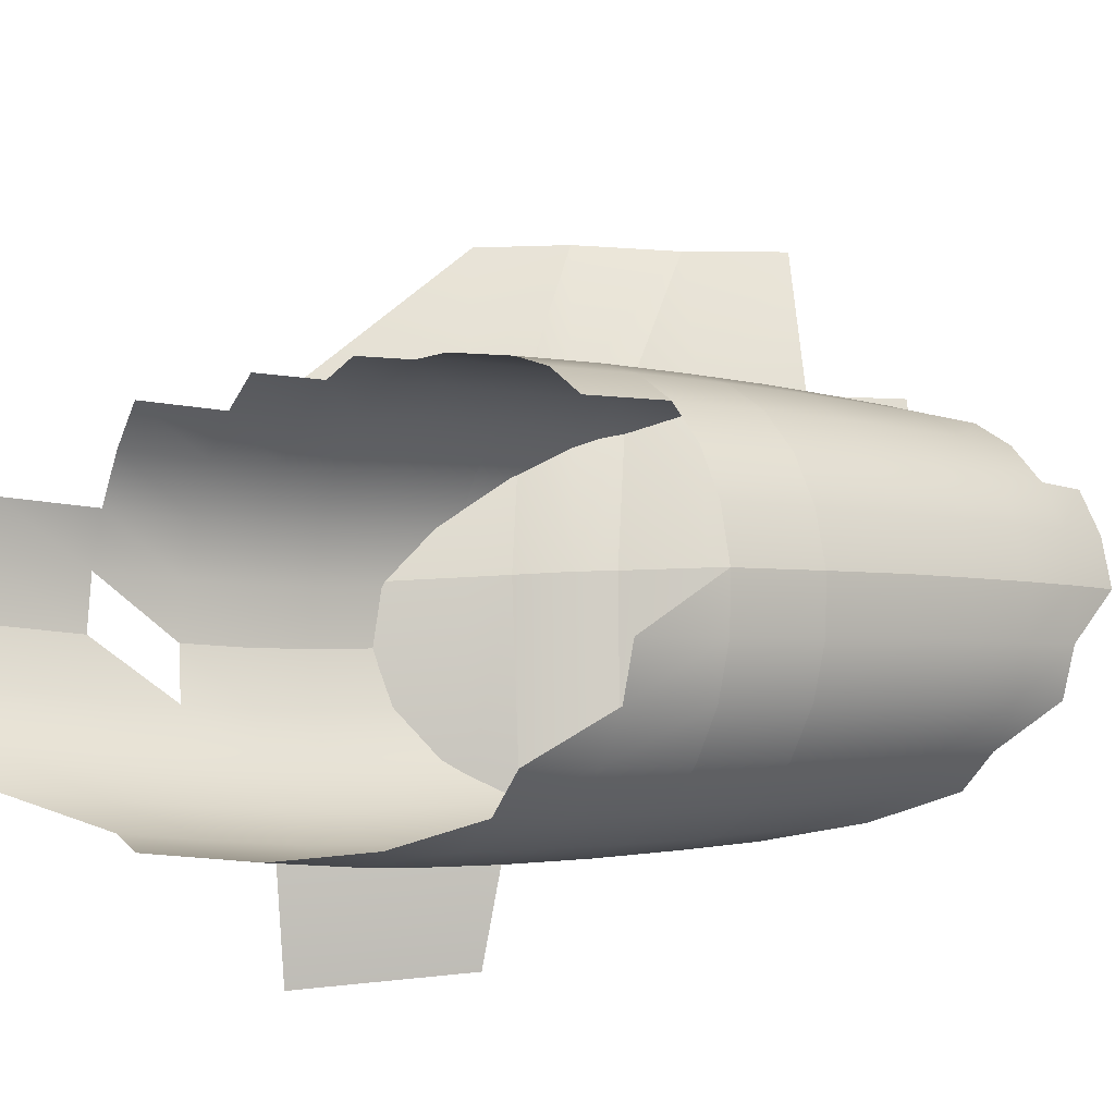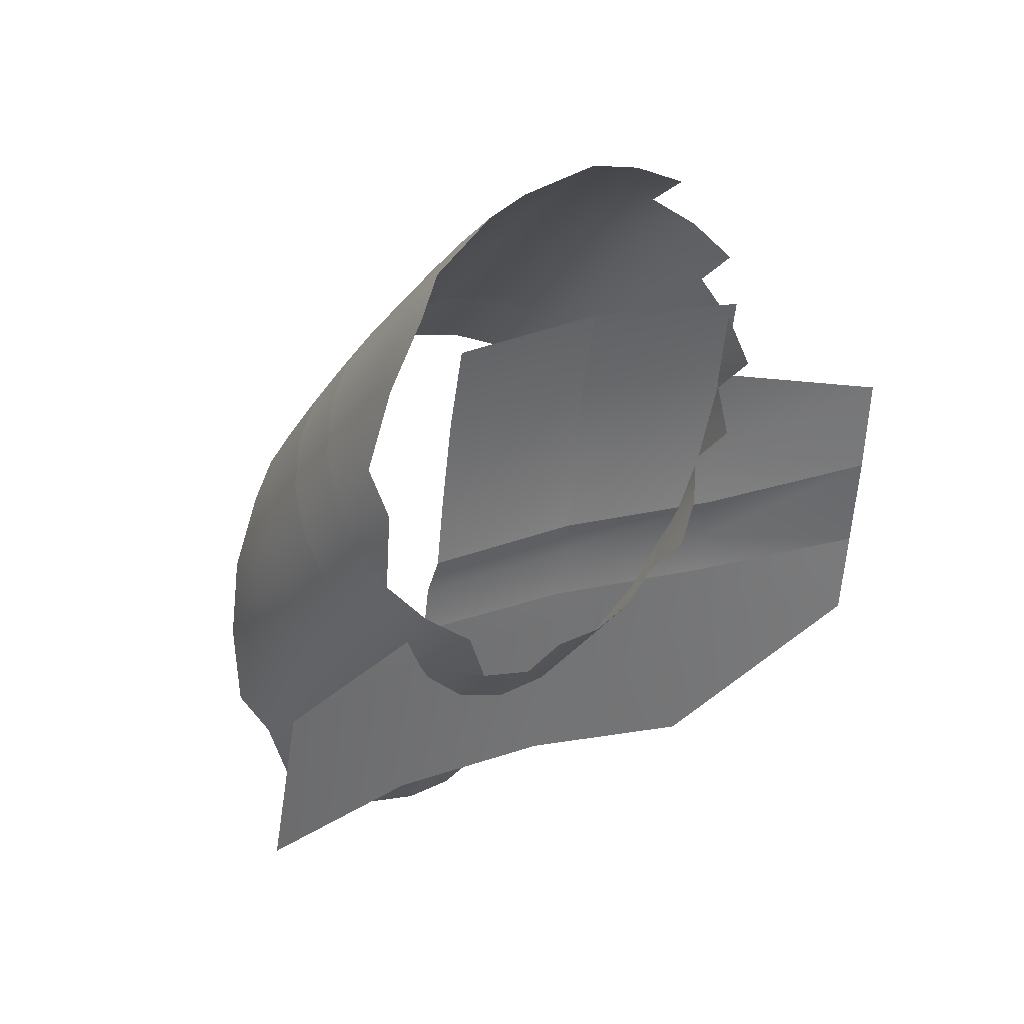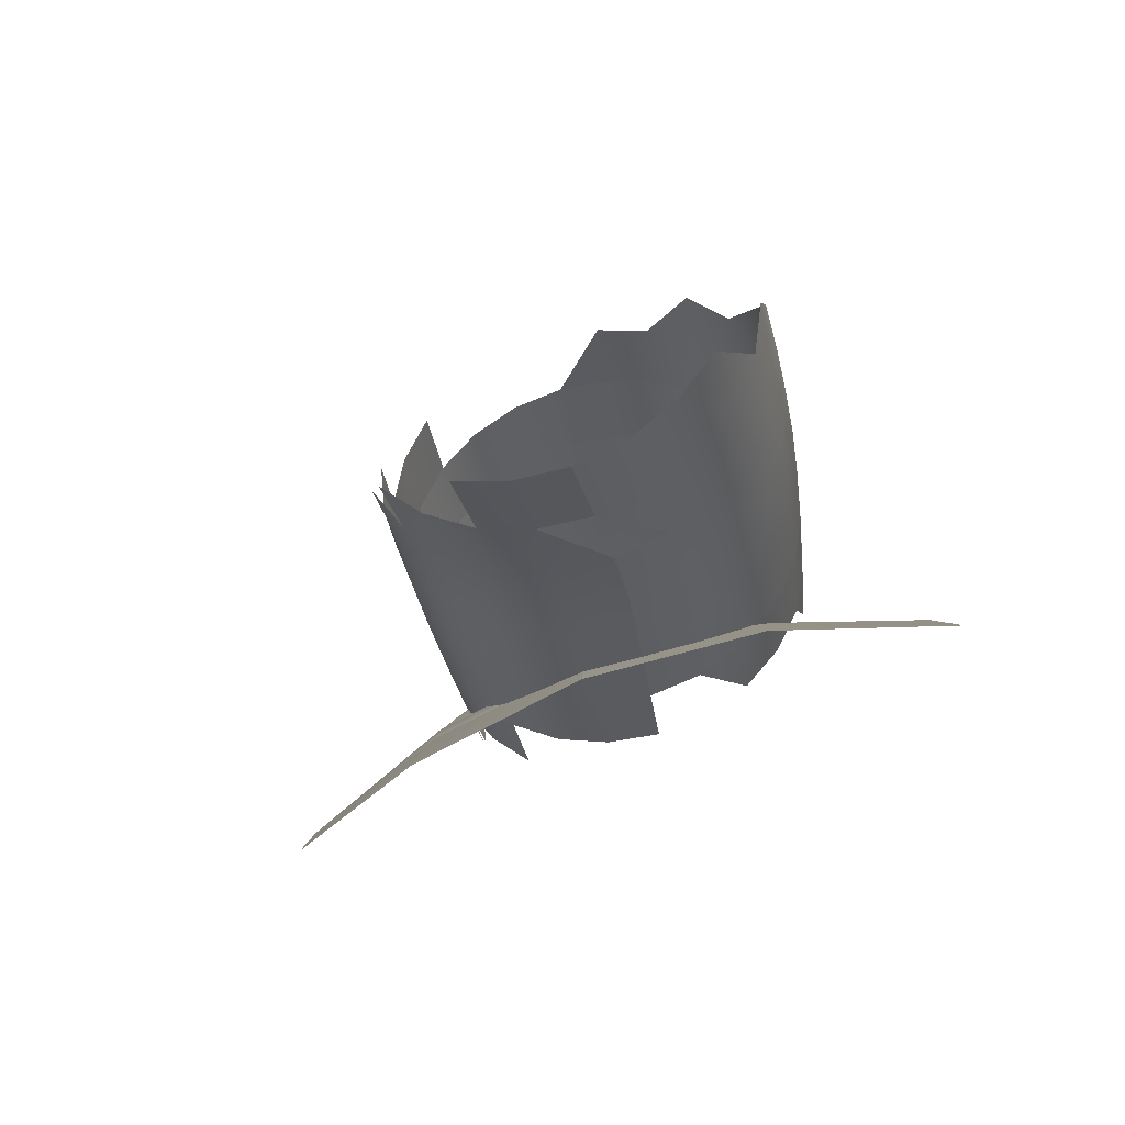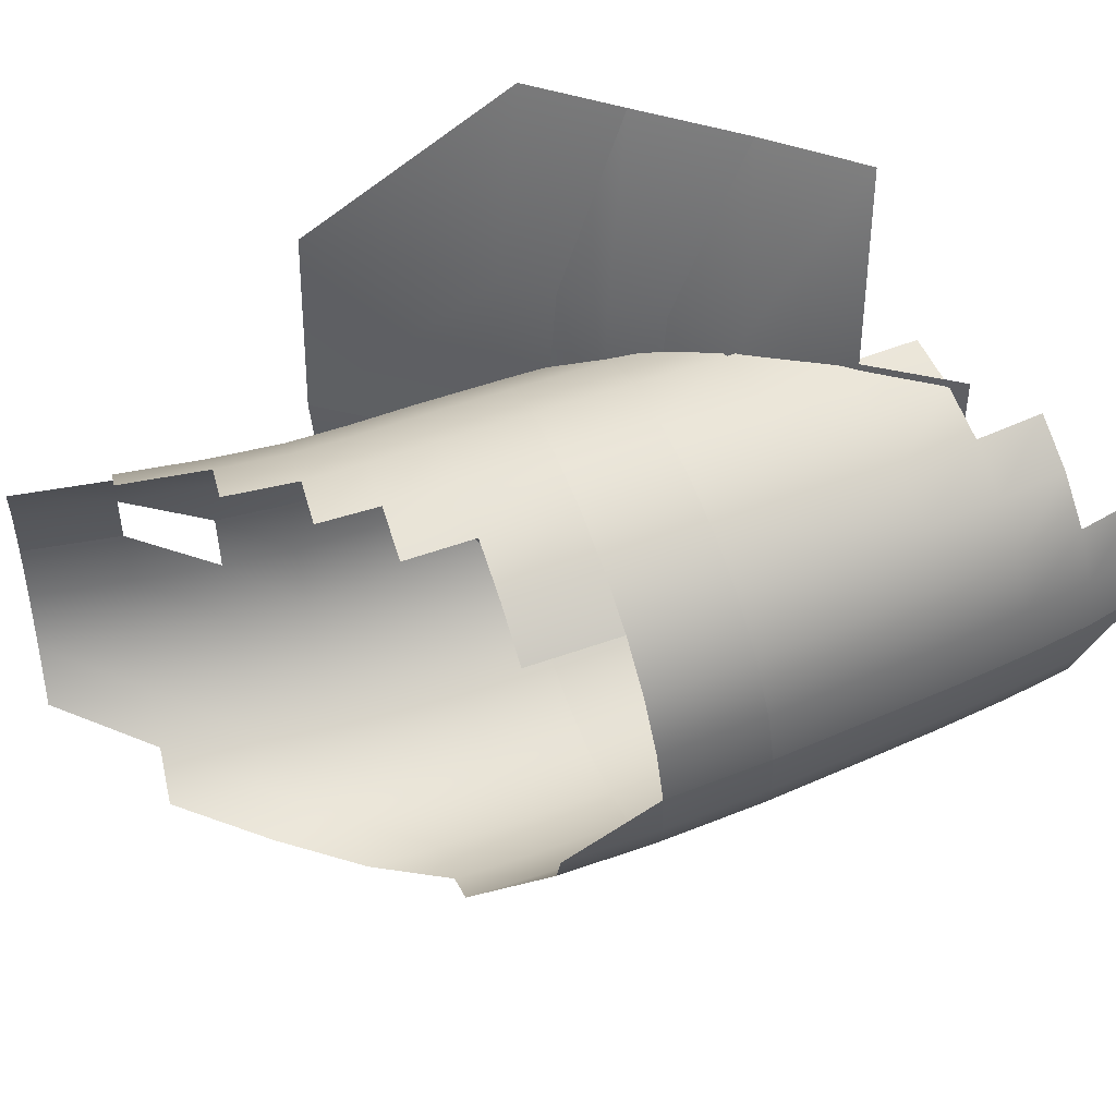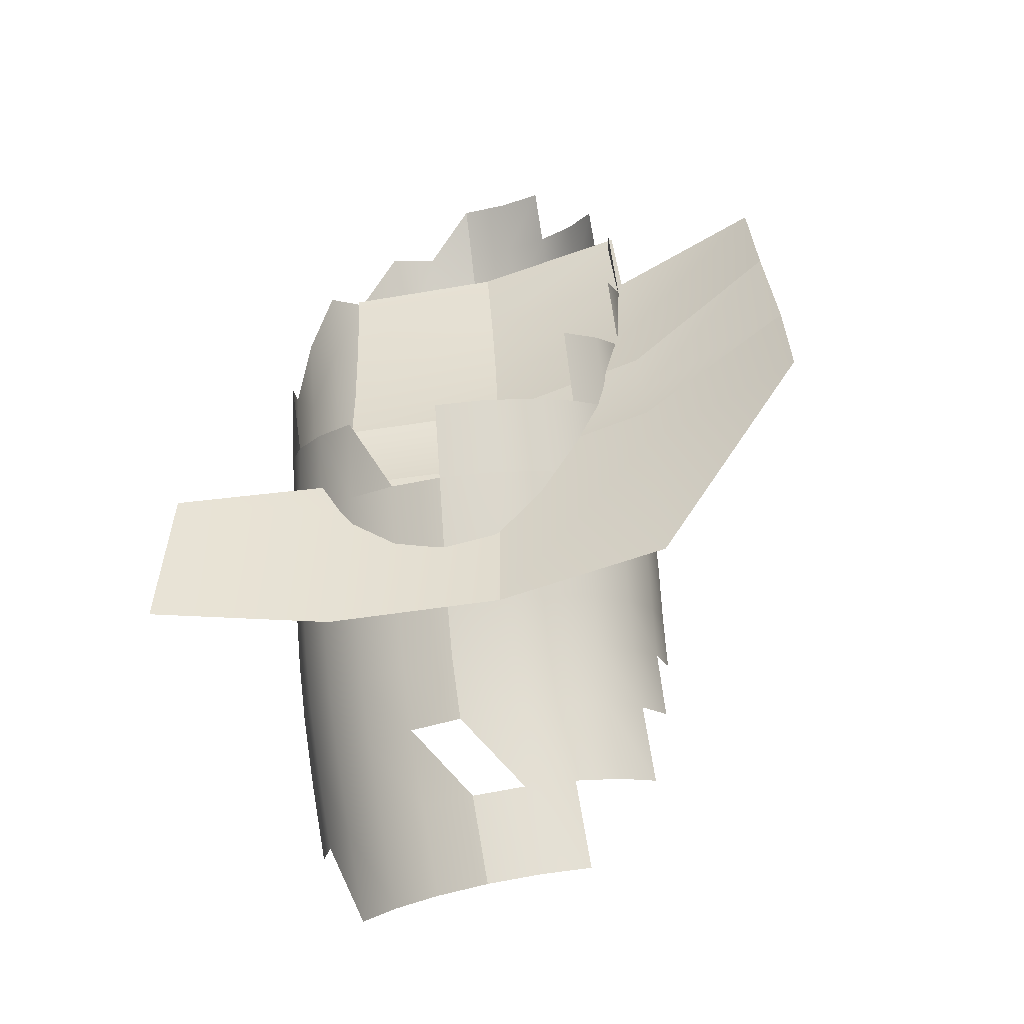
<metadata>
{"format":"obj","ext":"obj","renderer":"f3d","projection":"perspective","resolution":1024,"background":"white","views":[{"elev":-13.9,"azim":103.7,"up":"+Z"},{"elev":24.0,"azim":-115.7,"up":"+Y"},{"elev":-78.5,"azim":110.7,"up":"+Y"},{"elev":48.1,"azim":117.7,"up":"+Z"},{"elev":-60.7,"azim":-74.9,"up":"+Y"}]}
</metadata>
<code>
g default
v 6.988 29.44 2.555
v 6.822 30.17 2.503
v 6.988 29.44 2.555
v 7.43 29.21 1.362
v 7.396 29.53 1.364
v 6.822 30.17 2.503
v 7.285 29.88 1.349
v 7.238 30.36 1.342
v 6.713 30.89 2.475
v 8.458 30.77 1.016
v 7.984 31.17 1.063
v 7.772 30.89 1.212
v 8.236 30.48 1.169
v 9.396 29.88 0.9005
v 9.155 29.61 1.062
v 9.478 29.28 1.006
v 7.268 29.72 -1.505
v 8.271 28.3 -1.487
v 7.933 28.63 -1.432
v 8.139 28.86 -1.682
v 8.485 28.53 -1.736
v 9.315 27.15 -1.53
v 8.921 27.62 -1.534
v 9.15 27.82 -1.78
v 9.546 27.35 -1.774
v 9.743 26.64 -1.518
v 7.099 31.37 -1.501
v 6.947 31.96 -1.303
v 7.333 31.65 -1.373
v 7.985 30.6 -1.684
v 7.519 31.01 -1.584
v 7.756 31.29 -1.45
v 8.231 30.88 -1.546
v 9.3 29.34 -1.913
v 8.933 29.7 -1.862
v 9.196 29.97 -1.718
v 9.566 29.59 -1.769
v 6.978 32.35 0.929
v 6.806 32.11 1.148
v 7.732 31.78 0.8667
v 7.341 32.09 0.9012
v 7.167 31.84 1.125
v 7.557 31.53 1.096
v 8.641 31.02 0.7755
v 8.161 31.43 0.8283
v 9.593 30.12 0.6514
v 7.348 31.25 1.239
v 6.96 31.56 1.263
v 6.734 31.27 1.307
v 7.119 30.95 1.288
v 7.539 30.58 1.261
v 7.991 30.18 1.225
v 8.885 29.32 1.124
v 9.201 29 1.069
v 8.023 28.02 -0.7962
v 7.7 28.34 -0.7414
v 7.783 28.46 -1.111
v 8.113 28.13 -1.167
v 9.032 26.91 -0.8508
v 8.644 27.36 -0.8497
v 8.748 27.46 -1.217
v 9.139 27 -1.215
v 9.459 26.4 -0.8446
v 9.567 26.49 -1.206
v 7.17 32.67 0.3023
v 6.814 32.89 0.3396
v 6.747 32.76 0.6708
v 7.104 32.55 0.6409
v 7.923 32.1 0.2178
v 7.534 32.41 0.2626
v 7.467 32.28 0.6069
v 7.857 31.98 0.567
v 8.841 31.34 0.1026
v 8.353 31.75 0.1681
v 8.287 31.62 0.5229
v 8.772 31.21 0.4638
v 6.977 32.61 -0.7538
v 7.548 31.87 -1.157
v 7.16 32.18 -1.093
v 7.338 32.35 -0.8096
v 7.727 32.04 -0.8685
v 8.456 31.11 -1.32
v 7.974 31.52 -1.229
v 8.155 31.69 -0.9346
v 8.641 31.28 -1.019
v 9.801 29.81 -1.536
v 9.429 30.19 -1.485
v 9.617 30.35 -1.177
v 9.499 28.08 0.9666
v 8.605 29.04 1.082
v 8.915 28.73 1.029
v 7.298 30.29 1.214
v 7.737 29.88 1.18
v 6.885 30.65 1.24
v 9.597 27.39 0.8166
v 9.221 27.84 0.8265
v 8.98 27.63 0.5958
v 9.357 27.18 0.5868
v 8.642 28.48 0.8886
v 8.334 28.79 0.9409
v 8.091 28.57 0.7089
v 8.399 28.26 0.6578
v 7.491 29.61 1.039
v 7.065 30.02 1.074
v 6.855 29.79 0.8498
v 7.269 29.39 0.8103
v 8.841 31.4 -0.2827
v 8.352 31.81 -0.2108
v 7.923 32.16 -0.1557
v 7.534 32.46 -0.1064
v 7.17 32.73 -0.06141
v 6.815 32.94 -0.01664
v 9.817 27.59 -1.93
v 9.42 28.06 -1.937
v 9.71 28.32 -1.996
v 8.74 28.79 -1.896
v 8.387 29.13 -1.843
v 8.658 29.42 -1.904
v 9.018 29.06 -1.956
v 7.488 30 -1.662
v 7.046 30.41 -1.56
v 7.277 30.71 -1.621
v 7.731 30.31 -1.723
v 9.589 26.51 0.2808
v 9.47 26.41 -0.07467
v 9.169 27.02 0.2825
v 8.791 27.47 0.2902
v 8.667 27.37 -0.06934
v 9.048 26.92 -0.0753
v 8.204 28.1 0.3512
v 7.894 28.41 0.4023
v 7.758 28.32 0.04177
v 8.07 28 -0.0103
v 9.747 30.45 -0.8165
v 8.285 31.79 -0.5872
v 8.773 31.38 -0.6655
v 7.467 32.44 -0.4728
v 7.856 32.14 -0.5267
v 7.104 32.71 -0.4225
v 9.426 26.37 -0.4586
v 8.617 27.33 -0.4583
v 9.001 26.88 -0.462
v 7.691 28.29 -0.3482
v 8.009 27.98 -0.4017
v 8.352 31.81 -0.2108
v 8.841 31.4 -0.2827
v 7.534 32.46 -0.1064
v 7.923 32.16 -0.1557
v 6.815 32.94 -0.01664
v 7.17 32.73 -0.06141
v 9.426 26.37 -0.4586
v 9.001 26.88 -0.462
v 8.617 27.33 -0.4583
v 8.009 27.98 -0.4017
v 7.691 28.29 -0.3482
v 8.29 27.69 -0.4394
v 8.312 27.73 -0.8328
v 8.799 28.21 -1.768
v 9.063 28.46 -1.927
v 8.346 27.72 -0.04883
v 8.29 27.69 -0.4394
v 8.666 27.99 0.6178
v 8.474 27.83 0.3119
v 9.185 28.44 0.9888
v 8.908 28.2 0.8487
v 9.349 28.72 -1.987
v 9.637 28.99 -1.944
v 9.476 28.71 1.029
v 8.41 27.83 -1.202
v 8.577 28 -1.521
v 7.302 28.69 -0.2834
v 7.306 28.74 -0.6716
v 7.717 29.28 -1.601
v 7.952 29.56 -1.762
v 9.148 30.56 0.7157
v 8.736 30.41 -1.642
v 8.968 30.64 -1.411
v 9.291 30.91 -0.7467
v 9.359 30.93 -0.3587
v 7.37 28.71 0.1017
v 7.302 28.69 -0.2834
v 7.697 28.97 0.7625
v 7.505 28.8 0.4583
v 8.193 29.45 1.136
v 7.932 29.18 0.9937
v 9.157 30.81 -1.106
v 8.212 29.85 -1.824
v 8.479 30.14 -1.783
v 8.463 29.74 1.179
v 7.382 28.86 -1.037
v 7.522 29.04 -1.354
v 8.723 30.03 1.12
v 8.956 30.31 0.9619
v 7.306 28.74 -0.6716
v 7.717 29.28 -1.601
v 7.268 29.72 -1.505
v 7.488 30 -1.662
v 7.952 29.56 -1.762
v 9.285 30.75 0.3984
v 8.772 31.21 0.4638
v 8.641 31.02 0.7755
v 9.148 30.56 0.7157
v 8.736 30.41 -1.642
v 8.231 30.88 -1.546
v 8.456 31.11 -1.32
v 8.968 30.64 -1.411
v 9.291 30.91 -0.7467
v 8.773 31.38 -0.6655
v 8.841 31.4 -0.2827
v 9.359 30.93 -0.3587
v 7.37 28.71 0.1017
v 6.957 29.13 0.1617
v 6.89 29.11 -0.2153
v 7.302 28.69 -0.2834
v 7.697 28.97 0.7625
v 7.269 29.39 0.8103
v 7.087 29.23 0.5113
v 7.505 28.8 0.4583
v 8.193 29.45 1.136
v 7.737 29.88 1.18
v 7.491 29.61 1.039
v 7.932 29.18 0.9937
v 9.157 30.81 -1.106
v 8.641 31.28 -1.019
v 8.212 29.85 -1.824
v 7.731 30.31 -1.723
v 7.985 30.6 -1.684
v 8.479 30.14 -1.783
v 9.359 30.93 -0.3587
v 8.841 31.4 -0.2827
v 8.841 31.34 0.1026
v 9.357 30.87 0.03189
v 8.463 29.74 1.179
v 7.991 30.18 1.225
v 7.382 28.86 -1.037
v 6.959 29.29 -0.9518
v 7.088 29.48 -1.262
v 7.522 29.04 -1.354
v 8.723 30.03 1.12
v 8.236 30.48 1.169
v 8.458 30.77 1.016
v 8.956 30.31 0.9619
v 7.085 28.77 2.559
v 7.714 27.56 1.339
v 7.493 28.84 1.357
v 7.285 29.88 1.349
v 7.104 31.05 1.325
v 6.935 31.69 1.306
v 7.856 27.62 0.05541
v 7.627 28.89 0.1036
v 7.53 29.58 0.1245
v 7.431 29.85 0.1391
v 7.225 31.1 0.14
v 7.051 31.73 0.139
v 7.723 27.64 -1.235
v 7.856 27.62 0.05541
v 7.485 28.89 -1.155
v 7.627 28.89 0.1036
v 7.083 31.03 -1.036
v 6.914 31.65 -1.016
v 7.051 31.73 0.139
v 7.225 31.1 0.14
v 7.296 27.61 -2.487
v 7.072 28.86 -2.371
v 7.215 30.35 -1.053
v 7.287 29.83 -1.07
v 7.37 30.44 0.1391
v 7.431 29.85 0.1391
v 7.37 30.44 0.1391
v 7.43 29.21 1.362
v 7.576 29.18 0.1147
v 7.576 29.18 0.1147
v 7.431 29.85 0.1391
v 7.382 29.56 -1.116
v 7.43 29.2 -1.135
v 7.53 29.58 0.1245
v 7.576 29.18 0.1147
v 7.287 29.83 -1.07
v 7.431 29.85 0.1391
v 7.43 29.2 -1.135
v 7.576 29.18 0.1147
g _ skin0 _rootJoint Object_5 inarig RootNode Object_2 _30e486c731142a0ae3b1187a7d64abb_fbx Sketchfab_model SkinnedMeshes scene
f 1 4 5
f 6 7 8
f 10 11 12
f 10 12 13
f 18 19 20
f 18 20 21
f 22 23 24
f 22 24 25
f 27 28 29
f 30 31 32
f 30 32 33
f 34 35 36
f 34 36 37
f 40 41 42
f 40 42 43
f 44 45 11
f 44 11 10
f 47 48 49
f 47 49 50
f 13 12 51
f 13 51 52
f 16 15 53
f 16 53 54
f 55 56 57
f 55 57 58
f 59 60 61
f 59 61 62
f 65 66 67
f 65 67 68
f 69 70 71
f 69 71 72
f 73 74 75
f 73 75 76
f 58 57 19
f 58 19 18
f 62 61 23
f 62 23 22
f 78 79 80
f 78 80 81
f 82 83 84
f 82 84 85
f 86 87 88
f 43 42 48
f 43 48 47
f 54 53 90
f 54 90 91
f 52 51 92
f 52 92 93
f 95 96 97
f 95 97 98
f 99 100 101
f 99 101 102
f 103 104 105
f 103 105 106
f 107 108 74
f 107 74 73
f 109 110 70
f 109 70 69
f 111 112 66
f 111 66 65
f 113 114 115
f 116 117 118
f 116 118 119
f 120 121 122
f 120 122 123
f 119 118 35
f 119 35 34
f 123 122 31
f 123 31 30
f 126 127 128
f 126 128 129
f 130 131 132
f 130 132 133
f 85 84 135
f 85 135 136
f 81 80 137
f 81 137 138
f 91 90 100
f 91 100 99
f 93 92 104
f 93 104 103
f 98 97 127
f 98 127 126
f 102 101 131
f 102 131 130
f 129 128 141
f 133 132 143
f 133 143 144
f 136 135 145
f 136 145 146
f 138 137 147
f 138 147 148
f 139 149 150
f 37 36 87
f 37 87 86
f 33 32 83
f 33 83 82
f 29 28 79
f 29 79 78
f 76 75 45
f 76 45 44
f 72 71 41
f 72 41 40
f 25 24 114
f 25 114 113
f 21 20 117
f 21 117 116
f 17 121 120
f 152 60 59
f 154 155 56
f 154 56 55
f 151 152 59
f 151 59 63
f 125 129 142
f 125 142 140
f 124 126 129
f 124 129 125
f 64 62 22
f 64 22 26
f 63 59 62
f 63 62 64
f 26 22 25
f 153 156 157
f 153 157 60
f 24 158 159
f 24 159 114
f 128 160 161
f 128 161 141
f 97 162 163
f 97 163 127
f 89 164 165
f 89 165 96
f 127 163 160
f 127 160 128
f 115 166 167
f 114 159 166
f 114 166 115
f 96 165 162
f 96 162 97
f 61 169 170
f 61 170 23
f 60 157 169
f 60 169 61
f 23 170 158
f 23 158 24
f 155 171 172
f 155 172 56
f 20 173 174
f 20 174 117
f 36 176 177
f 36 177 87
f 134 178 179
f 132 180 181
f 132 181 143
f 101 182 183
f 101 183 131
f 90 184 185
f 90 185 100
f 88 186 178
f 88 178 134
f 131 183 180
f 131 180 132
f 118 187 188
f 118 188 35
f 117 174 187
f 117 187 118
f 100 185 182
f 100 182 101
f 53 189 184
f 53 184 90
f 87 177 186
f 87 186 88
f 57 190 191
f 57 191 19
f 56 172 190
f 56 190 57
f 15 192 189
f 15 189 53
f 46 175 193
f 46 193 14
f 35 188 176
f 35 176 36
f 19 191 173
f 19 173 20
f 14 193 192
f 14 192 15
f 156 154 55
f 156 55 157
f 158 21 116
f 158 116 159
f 160 133 144
f 160 144 161
f 162 102 130
f 162 130 163
f 164 91 99
f 164 99 165
f 163 130 133
f 163 133 160
f 166 119 34
f 166 34 167
f 159 116 119
f 159 119 166
f 165 99 102
f 165 102 162
f 168 54 91
f 168 91 164
f 169 58 18
f 169 18 170
f 157 55 58
f 157 58 169
f 167 34 37
f 170 18 21
f 170 21 158
f 75 72 40
f 75 40 45
f 32 29 78
f 32 78 83
f 135 138 148
f 135 148 145
f 84 81 138
f 84 138 135
f 122 27 31
f 108 109 69
f 108 69 74
f 51 50 94
f 51 94 92
f 11 43 47
f 11 47 12
f 83 78 81
f 83 81 84
f 74 69 72
f 74 72 75
f 12 47 50
f 12 50 51
f 45 40 43
f 45 43 11
f 31 27 29
f 31 29 32
f 71 68 38
f 71 38 41
f 137 139 150
f 137 150 147
f 80 77 139
f 80 139 137
f 110 111 65
f 110 65 70
f 79 77 80
f 70 65 68
f 70 68 71
f 41 38 39
f 41 39 42
f 195 196 197
f 195 197 198
f 199 200 201
f 199 201 202
f 203 204 205
f 203 205 206
f 207 208 209
f 207 209 210
f 211 212 213
f 211 213 214
f 215 216 217
f 215 217 218
f 219 220 221
f 219 221 222
f 223 224 208
f 223 208 207
f 218 217 212
f 218 212 211
f 225 226 227
f 225 227 228
f 198 197 226
f 198 226 225
f 229 230 231
f 229 231 232
f 222 221 216
f 222 216 215
f 233 234 220
f 233 220 219
f 206 205 224
f 206 224 223
f 235 236 237
f 235 237 238
f 232 231 200
f 232 200 199
f 194 236 235
f 239 240 234
f 239 234 233
f 202 201 241
f 202 241 242
f 228 227 204
f 228 204 203
f 238 237 196
f 238 196 195
f 242 241 240
f 242 240 239
f 244 245 243
f 5 246 2
f 5 2 1
f 249 250 245
f 249 245 244
f 251 252 246
f 251 246 5
f 253 254 248
f 253 248 247
f 255 257 258
f 255 258 256
f 259 260 261
f 259 261 262
f 263 264 257
f 263 257 255
f 266 265 267
f 266 267 268
f 265 259 262
f 265 262 267
f 269 253 247
f 269 247 8
f 8 247 9
f 8 9 6
f 245 270 3
f 245 3 243
f 250 271 270
f 250 270 245
f 4 272 251
f 4 251 5
f 7 273 269
f 7 269 8
f 275 274 276
f 275 276 277
f 274 278 279
f 274 279 276
f 264 280 257
f 257 280 281
f 257 281 258

</code>
